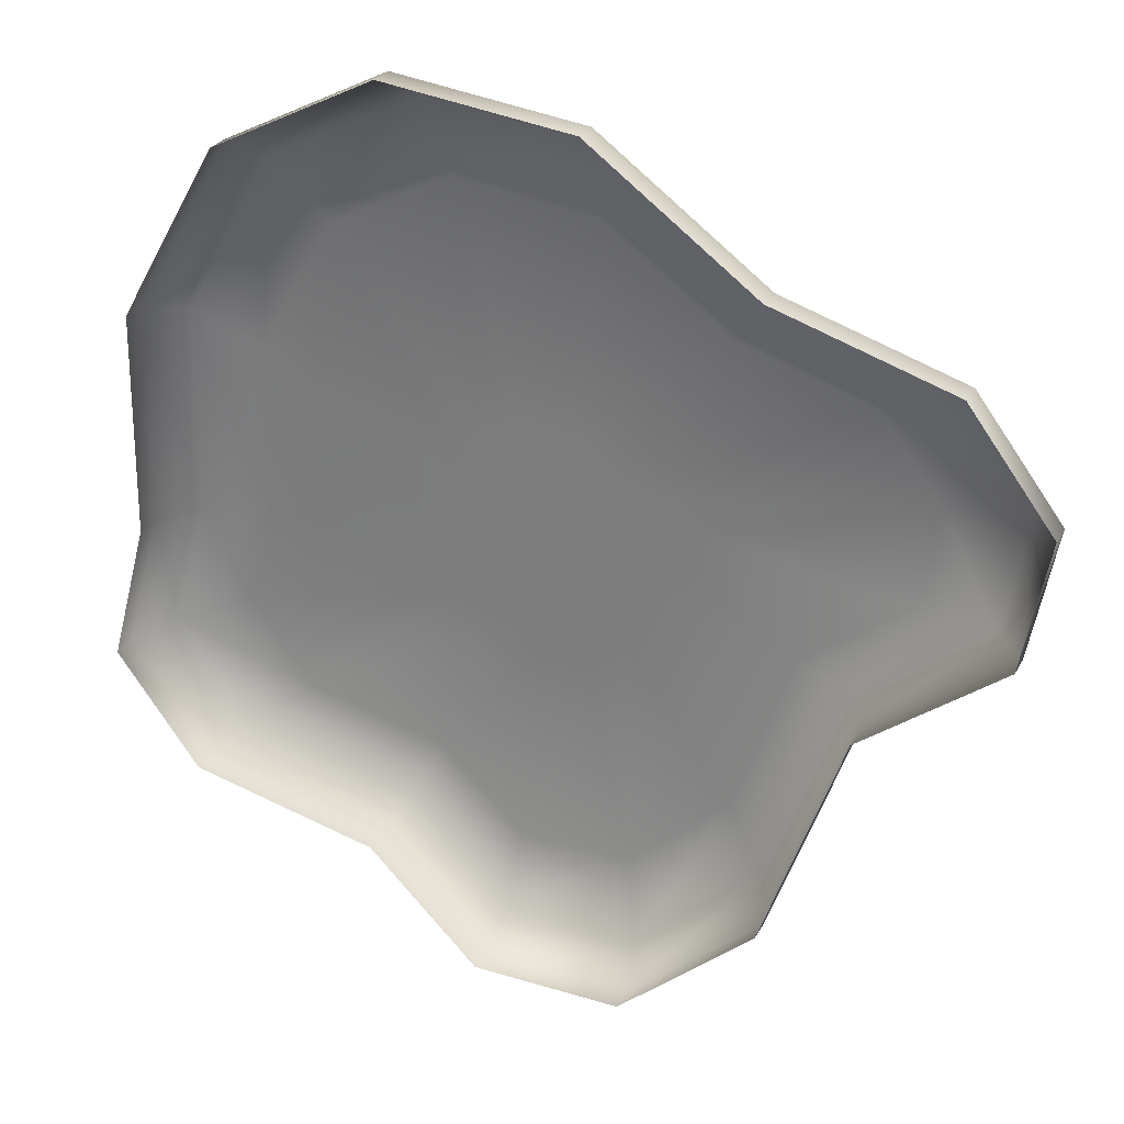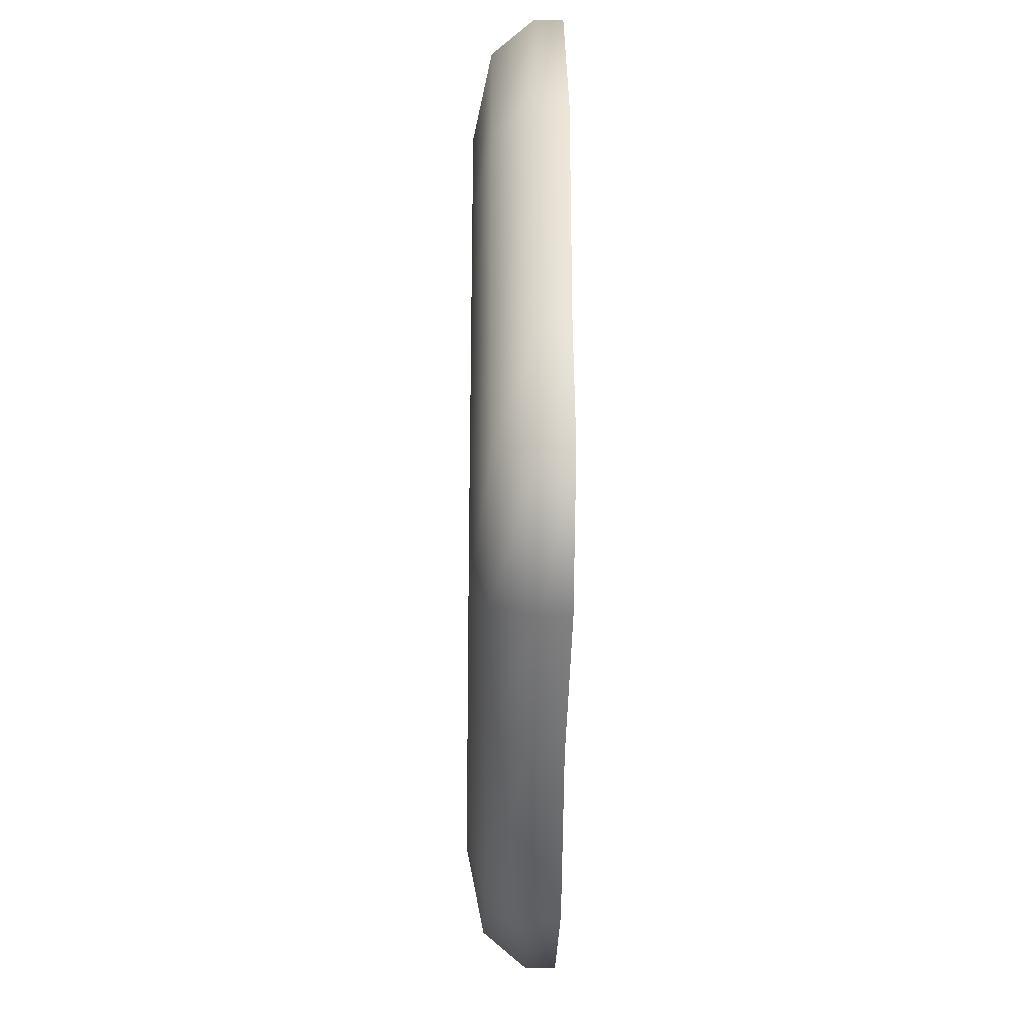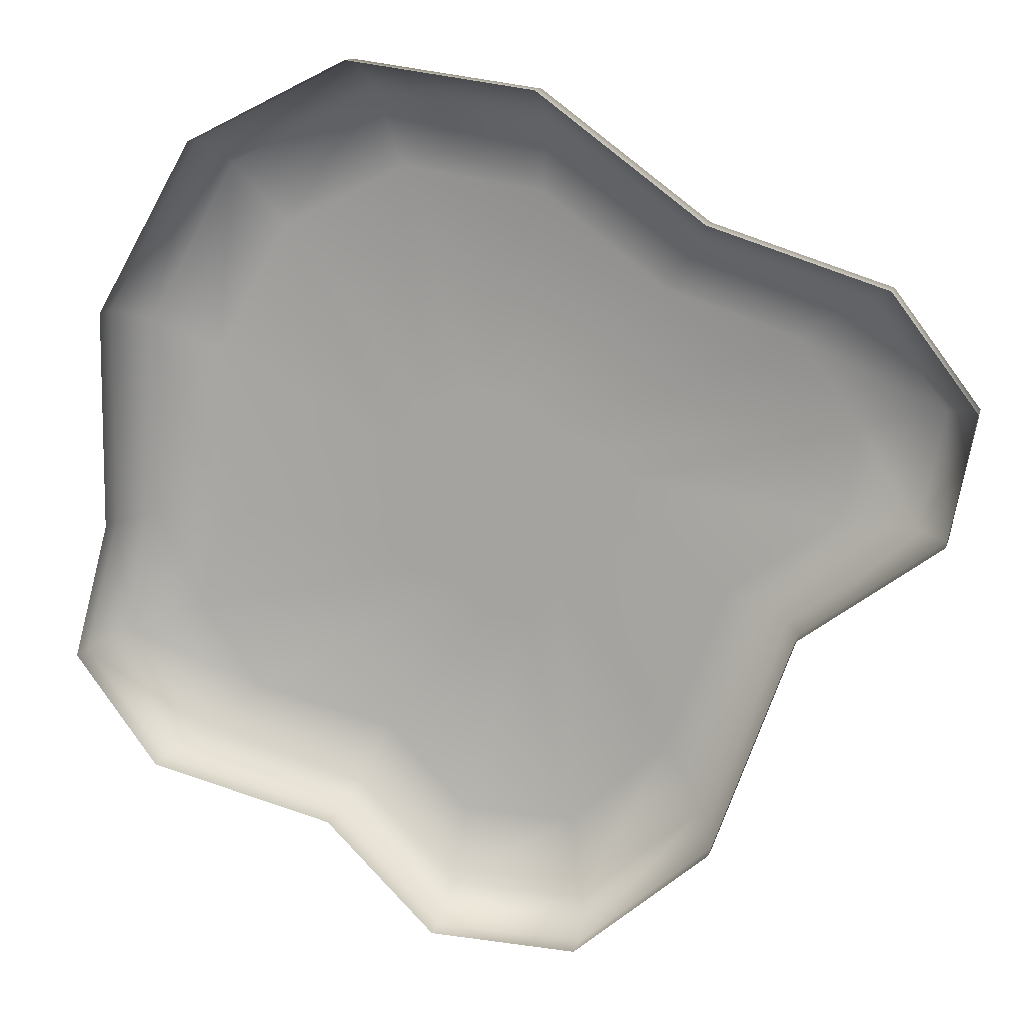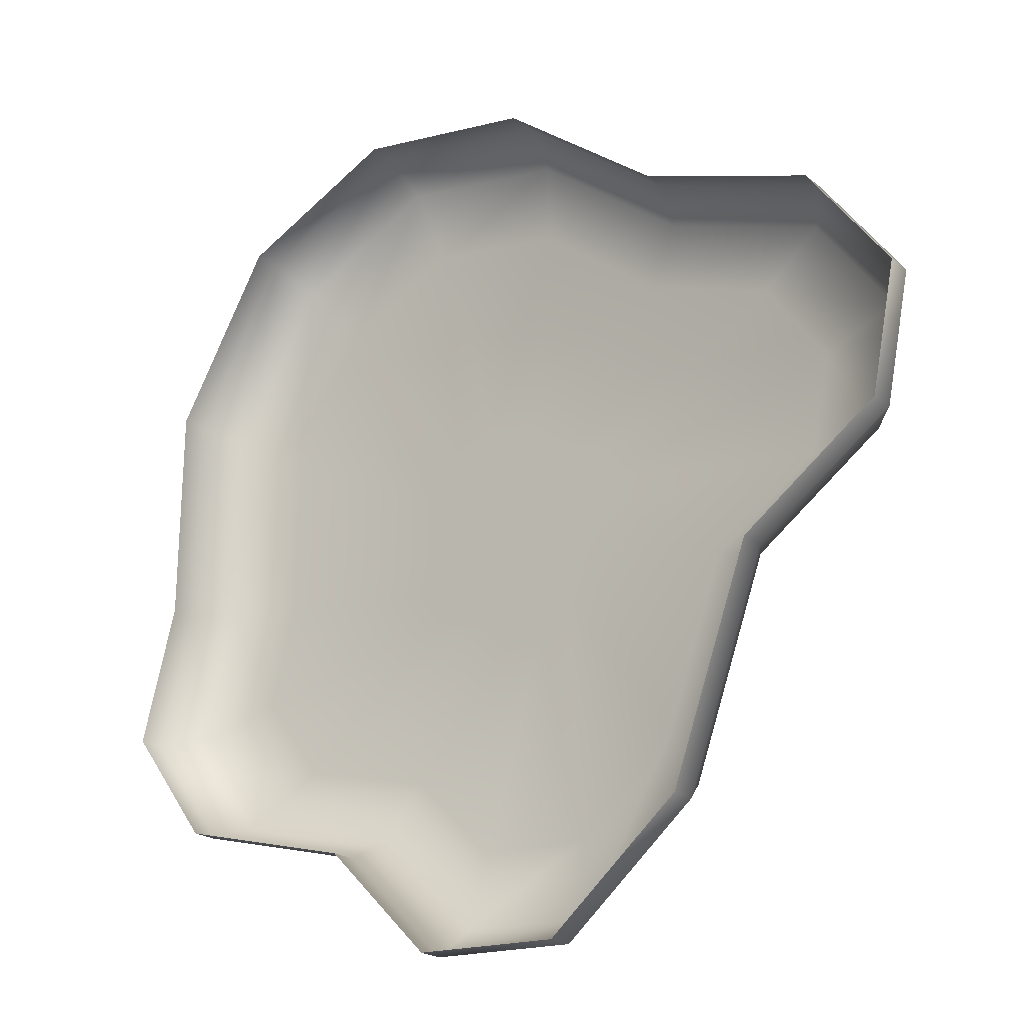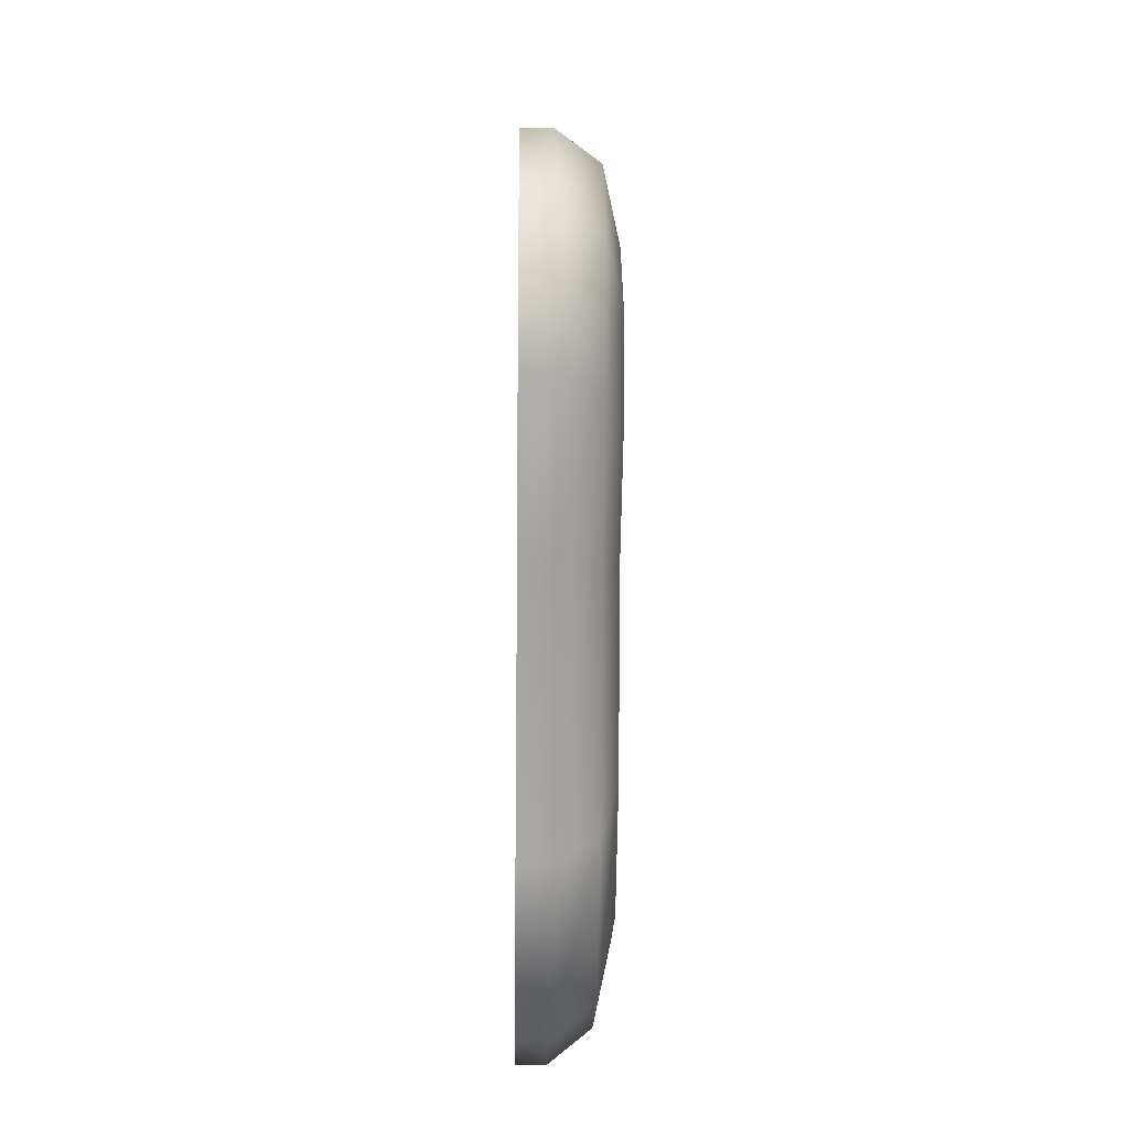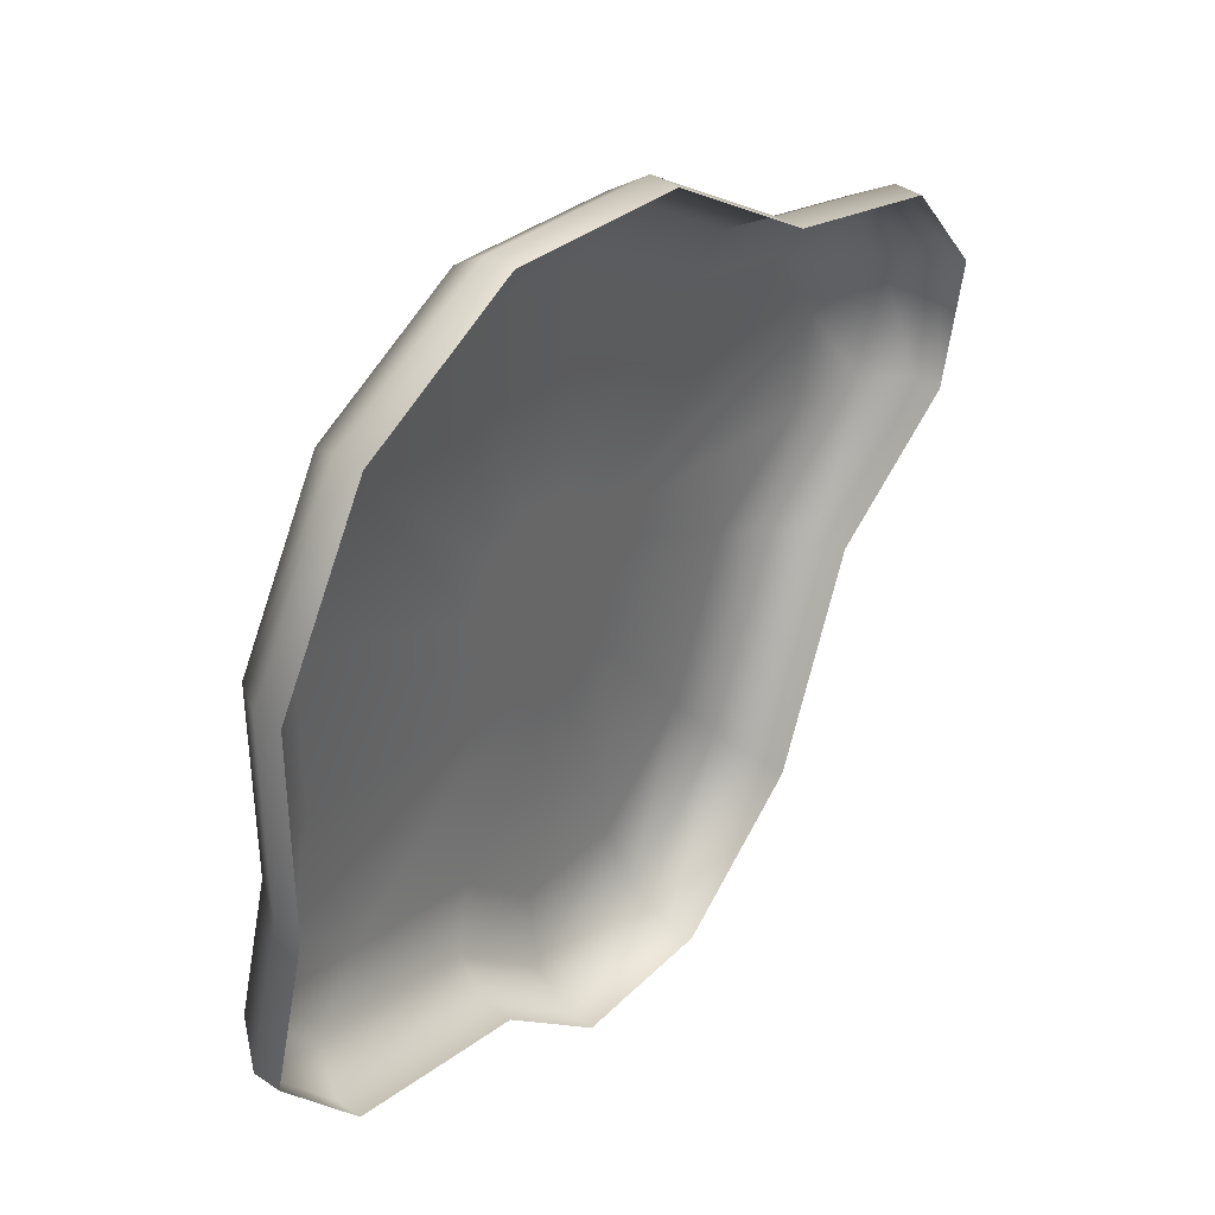
<metadata>
{"format":"obj","ext":"obj","renderer":"f3d","projection":"perspective","resolution":1024,"background":"white","views":[{"elev":26.8,"azim":22.9,"up":"+Z"},{"elev":-26.6,"azim":-91.2,"up":"+Z"},{"elev":12.9,"azim":14.2,"up":"+Z"},{"elev":-21.2,"azim":36.4,"up":"+Z"},{"elev":-20.0,"azim":89.1,"up":"+Z"},{"elev":41.2,"azim":-50.7,"up":"+Z"}]}
</metadata>
<code>
g HoneyPuddle1
v 0.0558 -0.0005577 0.3554
v -0.09672 -0.0005577 0.3767
v -0.09672 0.02207 0.3767
v 0.0558 0.02207 0.3554
v 0.19 -0.0005577 0.2557
v -0.2295 0.02207 0.3112
v -0.2295 -0.0005577 0.3112
v 0.19 0.02207 0.2557
v 0.3323 -0.0005577 0.2098
v -0.3102 0.02207 0.1702
v -0.3102 -0.0005576 0.1702
v 0.3323 0.02207 0.2098
v 0.4007 -0.0005577 0.1185
v -0.312 0.02207 -0.009576
v -0.312 -0.0005576 -0.009576
v 0.4007 0.02207 0.1185
v 0.3801 -0.0005577 0.01392
v -0.3426 0.02207 -0.1229
v -0.3426 -0.0005576 -0.1229
v 0.3801 0.02207 0.01392
v 0.2667 -0.0005577 -0.06896
v -0.2746 0.02207 -0.2142
v -0.2746 -0.0005576 -0.2142
v 0.2667 0.02207 -0.06896
v 0.2007 -0.0005577 -0.2526
v -0.1216 0.02207 -0.2526
v -0.1216 -0.0005576 -0.2526
v 0.2007 0.02207 -0.2526
v 0.09004 -0.0005576 -0.3467
v -0.03156 0.02207 -0.3426
v -0.03156 -0.0005576 -0.3426
v 0.09004 0.02207 -0.3467
v -0.254 0.05459 -0.198
v -0.1118 0.05459 -0.2333
v -0.02837 0.05459 -0.3167
v 0.08438 0.05459 -0.3205
v 0.1868 0.05459 -0.2331
v 0.2479 0.05459 -0.06294
v -0.3173 0.05459 -0.1132
v 0.3536 0.05459 0.01382
v -0.2891 0.05459 -0.008007
v 0.3729 0.05459 0.1109
v -0.2875 0.05459 0.1591
v 0.3095 0.05459 0.1957
v -0.2126 0.05459 0.2903
v 0.1774 0.05459 0.2384
v -0.08909 0.05459 0.3512
v 0.05274 0.05459 0.3313
v -0.2336 0.06806 -0.00422
v -0.2329 0.06806 0.1324
v -0.07313 0.06806 0.006737
v -0.1718 0.06806 0.24
v -0.07067 0.06806 0.2897
v 0.04533 0.06806 0.2728
v -0.2563 0.06806 -0.08994
v -0.07265 0.06806 0.0541
v -0.05137 0.06806 0.09126
v -0.01639 0.06806 0.1085
v 0.1468 0.06806 0.1966
v 0.0238 0.06806 0.1029
v 0.05917 0.06806 0.07665
v 0.07937 0.06806 -0.008912
v 0.2544 0.06806 0.1618
v 0.09667 0.06806 0.06453
v 0.306 0.06806 0.09265
v 0.2894 0.06806 0.01359
v 0.1147 0.06806 0.04048
v 0.1093 0.06806 0.01293
v 0.2025 0.06806 -0.04839
v 0.1534 0.06806 -0.1861
v 0.0707 0.06806 -0.2572
v 0.06197 0.06806 -0.05731
v -0.02065 0.06806 -0.2543
v -0.02294 0.06806 -0.0573
v 0.03282 0.06806 -0.0821
v 0.0007779 0.06806 -0.08101
v -0.08837 0.06806 -0.1869
v -0.2043 0.06806 -0.1587
v -0.06326 0.06806 -0.04719
v -0.08119 0.06806 -0.02312
g HoneyPuddle1_0
f 3 2 1
f 4 3 1
f 4 1 5
f 3 6 2
f 6 7 2
f 8 4 5
f 8 5 9
f 6 10 7
f 10 11 7
f 12 8 9
f 12 9 13
f 10 14 11
f 14 15 11
f 16 12 13
f 16 13 17
f 14 18 15
f 18 19 15
f 20 16 17
f 20 17 21
f 18 22 19
f 22 23 19
f 24 20 21
f 24 21 25
f 22 26 23
f 26 27 23
f 28 24 25
f 28 25 29
f 26 30 27
f 30 31 27
f 32 29 31
f 32 28 29
f 30 32 31
f 33 22 18
f 34 26 22
f 33 34 22
f 35 30 26
f 34 35 26
f 36 32 30
f 35 36 30
f 37 28 32
f 36 37 32
f 38 24 28
f 37 38 28
f 39 33 18
f 39 18 14
f 38 40 24
f 40 20 24
f 41 39 14
f 41 14 10
f 40 42 20
f 42 16 20
f 43 41 10
f 43 10 6
f 42 44 16
f 44 12 16
f 45 43 6
f 45 6 3
f 44 46 12
f 46 8 12
f 47 45 3
f 47 3 4
f 48 4 8
f 46 48 8
f 48 47 4
f 49 41 43
f 50 43 45
f 50 49 43
f 51 49 50
f 52 45 47
f 52 50 45
f 53 47 48
f 53 52 47
f 54 48 46
f 54 53 48
f 49 55 41
f 55 39 41
f 56 50 52
f 56 51 50
f 57 52 53
f 57 56 52
f 58 57 53
f 58 53 54
f 57 58 56
f 59 54 46
f 59 46 44
f 60 58 54
f 58 60 56
f 60 54 59
f 60 61 56
f 61 60 59
f 61 51 56
f 61 62 51
f 63 59 44
f 61 59 63
f 63 44 42
f 64 61 63
f 61 64 62
f 65 63 42
f 64 63 65
f 65 42 40
f 66 65 40
f 66 40 38
f 67 64 65
f 67 65 66
f 68 64 67
f 68 67 66
f 64 68 62
f 69 66 38
f 68 66 69
f 62 68 69
f 69 38 37
f 70 69 37
f 62 69 70
f 70 37 36
f 71 70 36
f 71 36 35
f 72 62 70
f 72 70 71
f 73 71 35
f 73 35 34
f 72 74 62
f 74 51 62
f 75 72 71
f 75 71 73
f 72 75 76
f 76 75 73
f 74 72 76
f 77 73 34
f 76 73 77
f 74 76 77
f 77 34 33
f 78 77 33
f 74 77 78
f 78 33 39
f 55 78 39
f 79 74 78
f 51 74 79
f 79 78 55
f 80 51 79
f 80 79 55
f 51 80 49
f 80 55 49

</code>
